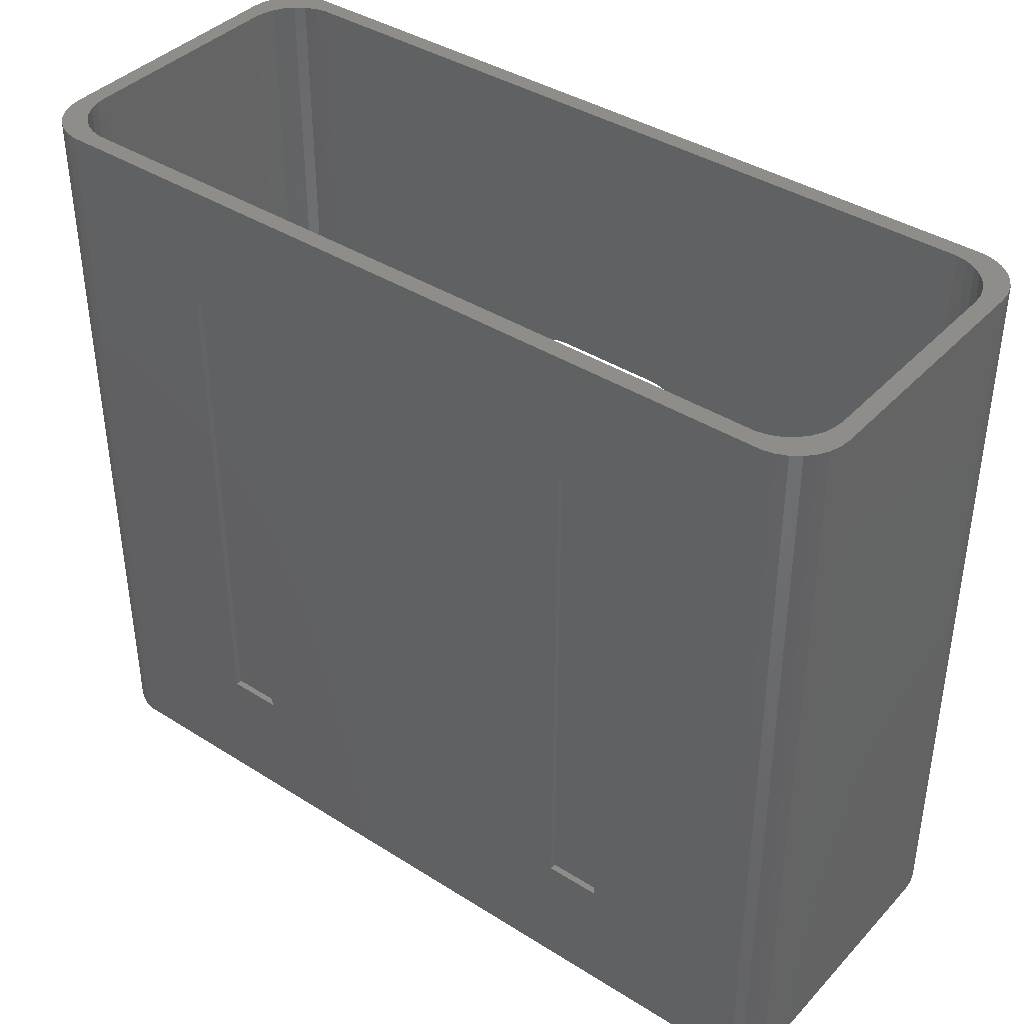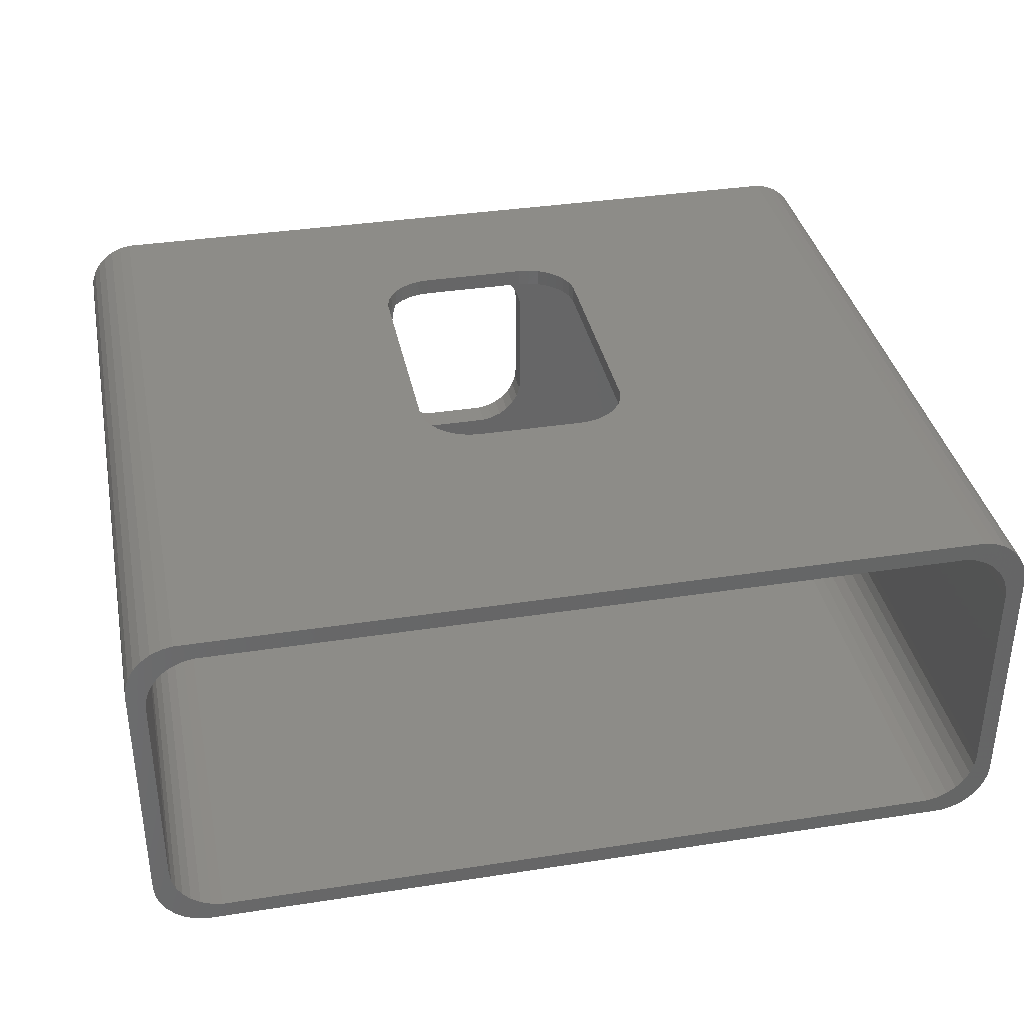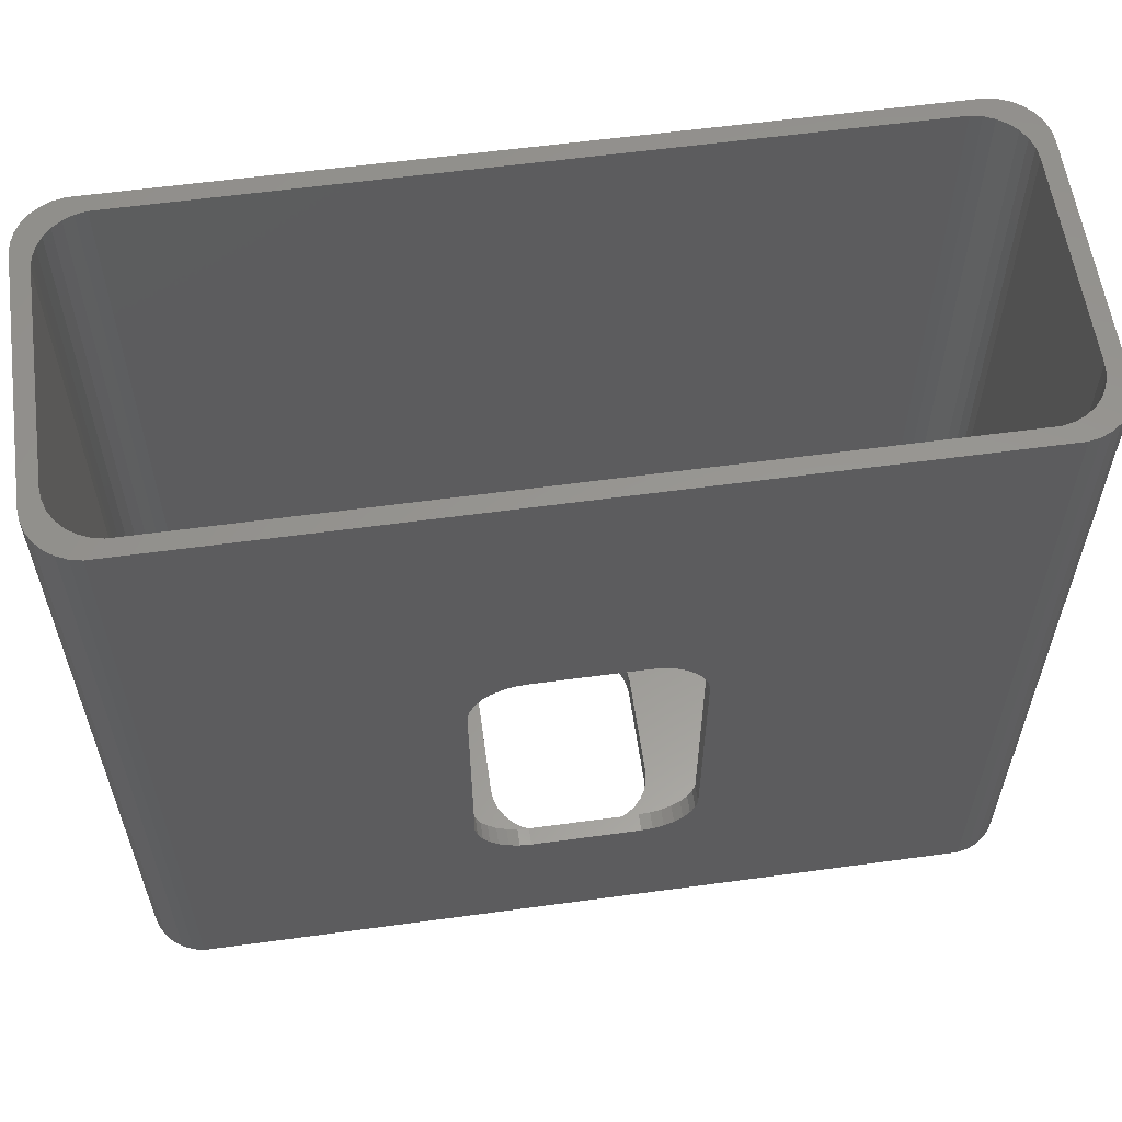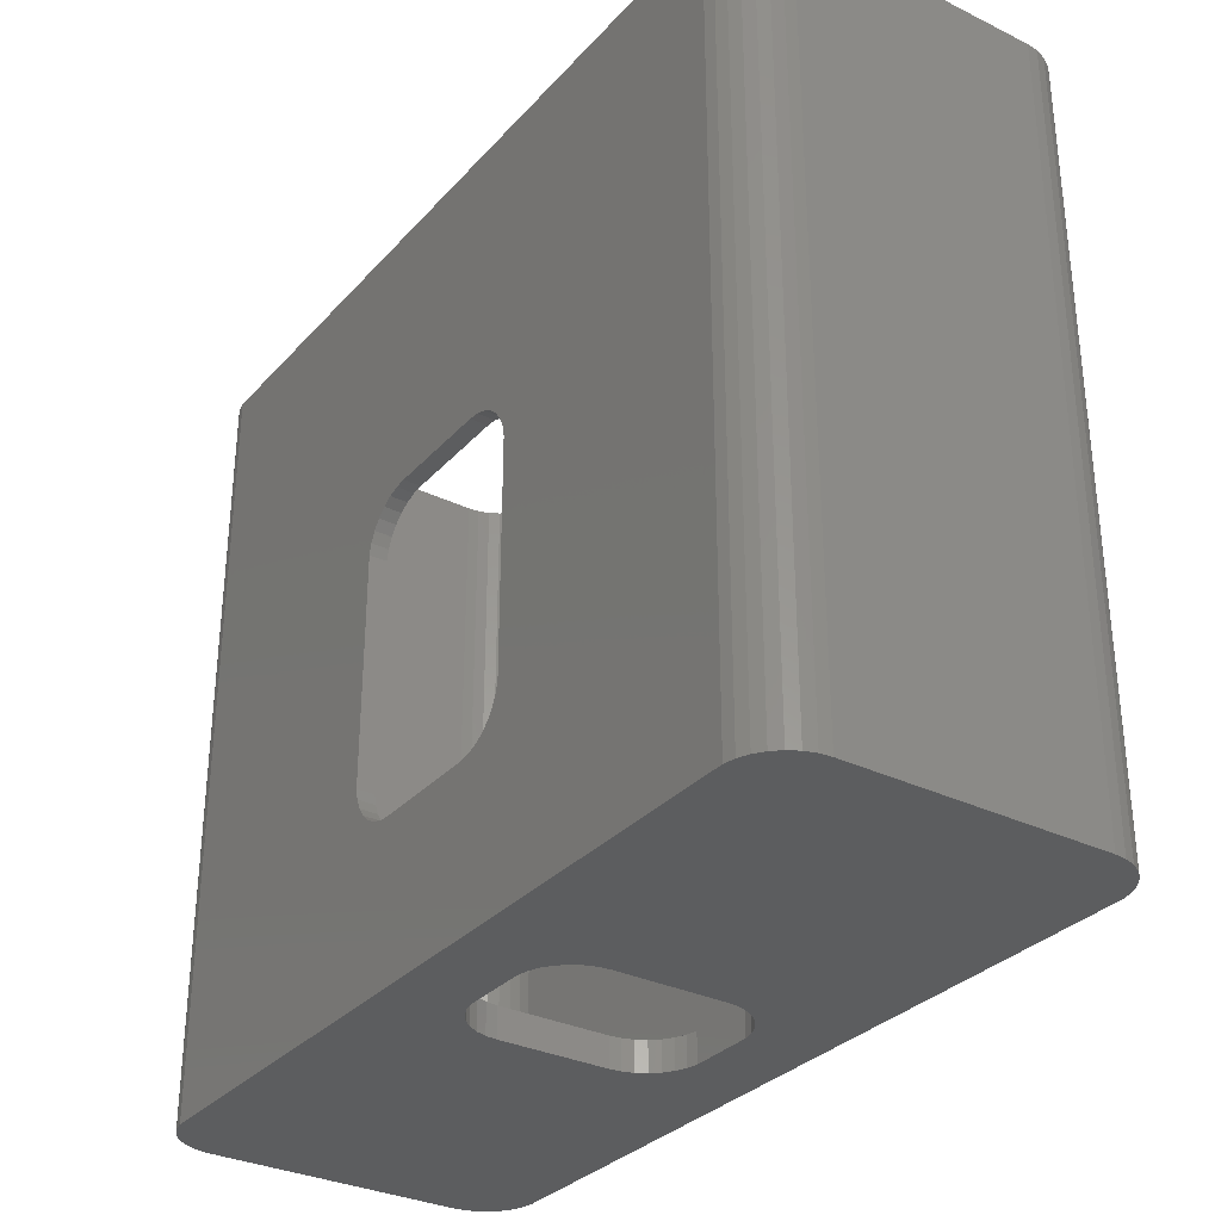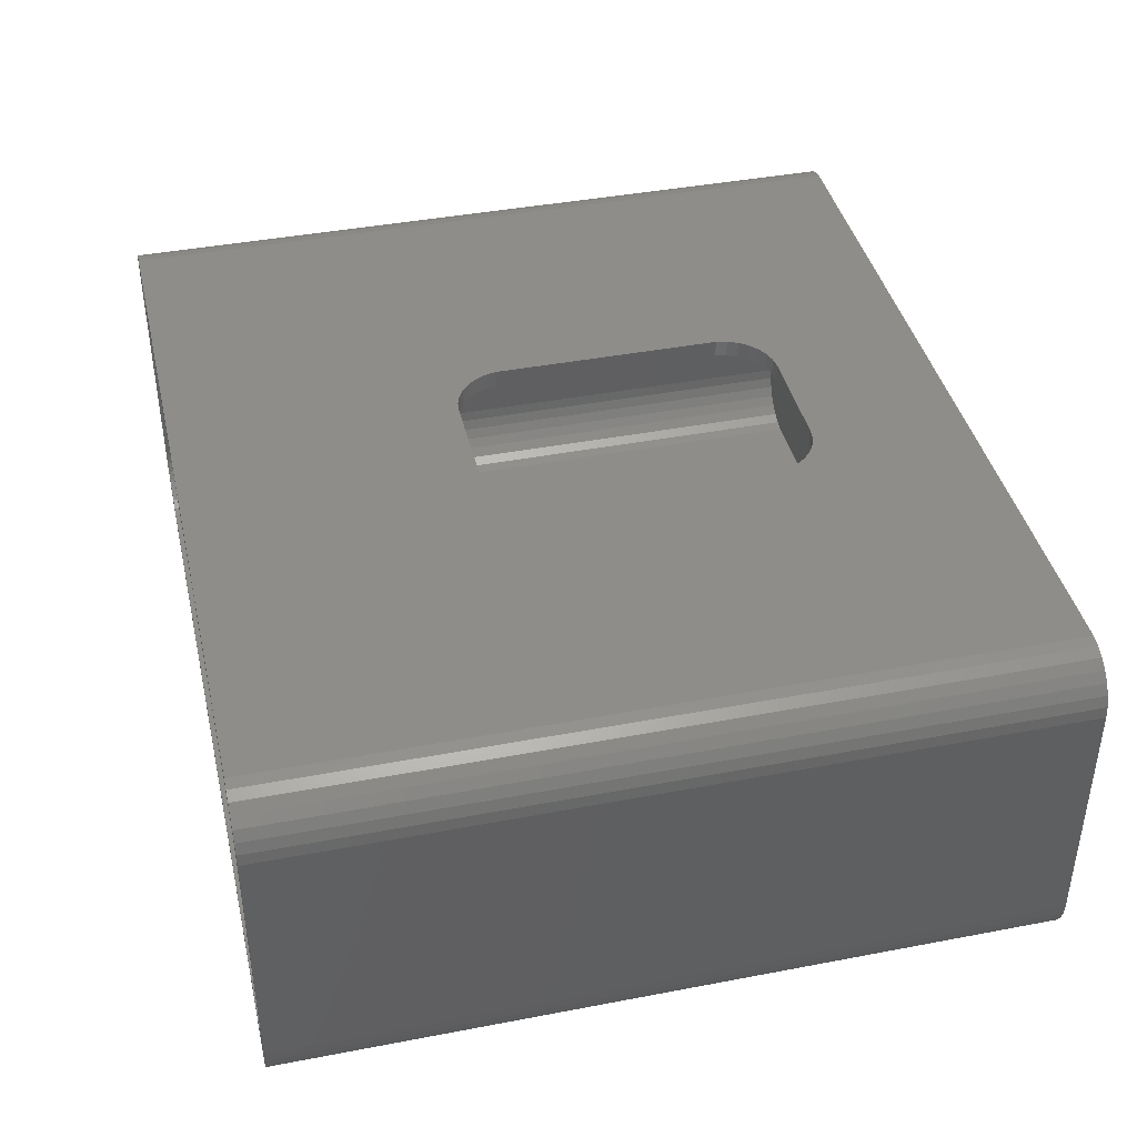
<metadata>
{"format":"stl","ext":"stl","renderer":"f3d","projection":"perspective","resolution":1024,"background":"white","views":[{"elev":39.6,"azim":38.1,"up":"+Z"},{"elev":36.3,"azim":-11.4,"up":"+Y"},{"elev":58.6,"azim":172.0,"up":"+Z"},{"elev":-31.7,"azim":-124.4,"up":"+Z"},{"elev":41.0,"azim":76.9,"up":"+Y"}]}
</metadata>
<code>
# stl→obj: 272 verts, 548 faces
v 78.97 28.43 70
v 81 28 70
v 80.89 29.04 70
v 79.4 26.4 70
v 81 5 70
v 80.57 30.03 70
v 79.4 6.6 70
v 78.45 29.34 70
v 80.05 30.94 70
v 79.29 5.56 70
v 78.97 4.566 70
v 77.75 30.12 70
v 79.35 31.72 70
v 79.29 27.44 70
v 78.5 32.33 70
v 76.9 30.73 70
v 77.55 32.76 70
v 75.95 31.16 70
v 76.52 32.97 70
v 74.92 31.37 70
v 6.077 31.37 70
v 4.477 32.97 70
v 5.055 31.16 70
v 3.455 32.76 70
v 4.1 30.73 70
v 2.5 32.33 70
v 3.254 30.12 70
v 1.654 31.72 70
v 0.9549 30.94 70
v 2.555 29.34 70
v 0.4323 30.03 70
v 2.032 28.43 70
v 0 28 70
v 0.1093 29.04 70
v 80.89 3.96 70
v 80.57 2.966 70
v 78.45 3.661 70
v 80.05 2.061 70
v 77.75 2.884 70
v 79.35 1.284 70
v 78.5 0.6699 70
v 76.9 2.27 70
v 77.55 0.2447 70
v 75.95 1.845 70
v 76.52 0.02739 70
v 74.92 1.627 70
v 6.077 1.627 70
v 4.477 0.02739 70
v 5.055 1.845 70
v 3.455 0.2447 70
v 4.1 2.27 70
v 2.5 0.6699 70
v 3.254 2.884 70
v 0.9549 2.061 70
v 2.555 3.661 70
v 0.4323 2.966 70
v 2.032 4.566 70
v 0 5 70
v 1.709 5.56 70
v 1.654 1.284 70
v 1.6 6.6 70
v 1.6 26.4 70
v 1.709 27.44 70
v 0.1093 3.96 70
v 0.1093 3.96 0
v 0 5 0
v 81 5 0
v 80.89 3.96 0
v 76.52 0.02739 0
v 48 11.5 0
v 81 28 0
v 80.57 2.966 0
v 80.05 2.061 0
v 48 21.5 0
v 79.35 1.284 0
v 80.89 29.04 0
v 76.52 32.97 0
v 80.57 30.03 0
v 78.5 0.6699 0
v 80.05 30.94 0
v 77.55 0.2447 0
v 79.35 31.72 0
v 78.5 32.33 0
v 77.55 32.76 0
v 47.89 10.46 0
v 47.57 9.466 0
v 47.05 8.561 0
v 46.35 7.784 0
v 45.5 7.17 0
v 44.55 6.745 0
v 43.52 6.527 0
v 37.48 6.527 0
v 33 11.5 0
v 4.477 0.02739 0
v 33.11 10.46 0
v 33.43 9.466 0
v 33.95 8.561 0
v 34.65 7.784 0
v 35.5 7.17 0
v 36.45 6.745 0
v 47.89 22.54 0
v 47.57 23.53 0
v 47.05 24.44 0
v 46.35 25.22 0
v 45.5 25.83 0
v 44.55 26.26 0
v 43.52 26.47 0
v 37.48 26.47 0
v 33 21.5 0
v 0 28 0
v 4.477 32.97 0
v 33.11 22.54 0
v 36.45 26.26 0
v 35.5 25.83 0
v 34.65 25.22 0
v 33.43 23.53 0
v 3.455 0.2447 0
v 33.95 24.44 0
v 2.5 0.6699 0
v 1.654 1.284 0
v 3.455 32.76 0
v 0.9549 2.061 0
v 2.5 32.33 0
v 0.4323 2.966 0
v 1.654 31.72 0
v 0.9549 30.94 0
v 0.4323 30.03 0
v 0.1093 29.04 0
v 45.5 32.97 44
v 46.54 32.97 43.89
v 47.53 32.97 43.57
v 48.44 32.97 43.05
v 49.22 32.97 42.35
v 49.83 32.97 41.5
v 50.26 32.97 40.55
v 50.47 32.97 39.52
v 50.47 32.97 18.48
v 50.26 32.97 17.45
v 45.5 32.97 14
v 35.5 32.97 14
v 46.54 32.97 14.11
v 47.53 32.97 14.43
v 48.44 32.97 14.95
v 49.22 32.97 15.65
v 49.83 32.97 16.5
v 35.5 32.97 44
v 34.46 32.97 43.89
v 33.47 32.97 43.57
v 32.56 32.97 43.05
v 31.78 32.97 42.35
v 31.17 32.97 41.5
v 30.74 32.97 40.55
v 30.53 32.97 39.52
v 30.53 32.97 18.48
v 30.74 32.97 17.45
v 31.17 32.97 16.5
v 34.46 32.97 14.11
v 31.78 32.97 15.65
v 32.56 32.97 14.95
v 33.47 32.97 14.43
v 22.95 0.02739 11.7
v 58.05 0.02739 58.3
v 22.95 0.02739 58.3
v 58.05 0.02739 11.7
v 18.05 0.02739 58.3
v 18.05 0.02739 11.7
v 62.95 0.02739 58.3
v 62.95 0.02739 11.7
v 1.6 26.4 2.7
v 1.6 6.6 2.7
v 6.077 1.627 2.7
v 5.055 1.845 2.7
v 74.92 1.627 2.7
v 74.92 31.37 2.7
v 79.4 26.4 2.7
v 79.29 27.44 2.7
v 48 21.5 2.7
v 78.97 28.43 2.7
v 79.4 6.6 2.7
v 78.45 29.34 2.7
v 79.29 5.56 2.7
v 77.75 30.12 2.7
v 78.97 4.566 2.7
v 76.9 30.73 2.7
v 78.45 3.661 2.7
v 75.95 31.16 2.7
v 77.75 2.884 2.7
v 76.9 2.27 2.7
v 75.95 1.845 2.7
v 48 11.5 2.7
v 47.89 22.54 2.7
v 47.57 23.53 2.7
v 47.05 24.44 2.7
v 46.35 25.22 2.7
v 45.5 25.83 2.7
v 44.55 26.26 2.7
v 43.52 26.47 2.7
v 37.48 26.47 2.7
v 33 21.5 2.7
v 6.077 31.37 2.7
v 33.11 22.54 2.7
v 33.43 23.53 2.7
v 33.95 24.44 2.7
v 34.65 25.22 2.7
v 35.5 25.83 2.7
v 36.45 26.26 2.7
v 47.89 10.46 2.7
v 47.57 9.466 2.7
v 47.05 8.561 2.7
v 46.35 7.784 2.7
v 45.5 7.17 2.7
v 44.55 6.745 2.7
v 43.52 6.527 2.7
v 37.48 6.527 2.7
v 33 11.5 2.7
v 33.11 10.46 2.7
v 36.45 6.745 2.7
v 35.5 7.17 2.7
v 34.65 7.784 2.7
v 33.95 8.561 2.7
v 5.055 31.16 2.7
v 33.43 9.466 2.7
v 4.1 30.73 2.7
v 3.254 30.12 2.7
v 2.555 29.34 2.7
v 4.1 2.27 2.7
v 2.032 28.43 2.7
v 3.254 2.884 2.7
v 1.709 27.44 2.7
v 2.555 3.661 2.7
v 2.032 4.566 2.7
v 1.709 5.56 2.7
v 35.5 31.37 44
v 34.46 31.37 43.89
v 33.47 31.37 43.57
v 32.56 31.37 43.05
v 31.78 31.37 42.35
v 31.17 31.37 41.5
v 30.74 31.37 40.55
v 30.53 31.37 39.52
v 30.53 31.37 18.48
v 30.74 31.37 17.45
v 35.5 31.37 14
v 45.5 31.37 14
v 34.46 31.37 14.11
v 33.47 31.37 14.43
v 32.56 31.37 14.95
v 31.78 31.37 15.65
v 31.17 31.37 16.5
v 45.5 31.37 44
v 46.54 31.37 43.89
v 47.53 31.37 43.57
v 48.44 31.37 43.05
v 49.22 31.37 42.35
v 49.83 31.37 41.5
v 50.26 31.37 40.55
v 50.47 31.37 39.52
v 50.47 31.37 18.48
v 50.26 31.37 17.45
v 49.83 31.37 16.5
v 49.22 31.37 15.65
v 48.44 31.37 14.95
v 47.53 31.37 14.43
v 46.54 31.37 14.11
v 18.05 0.6 11.7
v 18.05 0.6 58.3
v 22.95 0.6 58.3
v 22.95 0.6 11.7
v 58.05 0.6 11.7
v 58.05 0.6 58.3
v 62.95 0.6 58.3
v 62.95 0.6 11.7
f 1 2 3
f 2 4 5
f 1 3 6
f 7 5 4
f 8 6 9
f 10 5 7
f 11 5 10
f 12 9 13
f 2 14 4
f 2 1 14
f 12 13 15
f 6 8 1
f 9 12 8
f 16 15 17
f 15 16 12
f 18 17 19
f 17 18 16
f 19 20 18
f 19 21 20
f 22 21 19
f 22 23 21
f 24 23 22
f 23 24 25
f 26 25 24
f 25 26 27
f 28 27 26
f 29 27 28
f 27 29 30
f 31 30 29
f 30 31 32
f 33 32 34
f 34 32 31
f 5 11 35
f 35 11 36
f 37 36 11
f 36 37 38
f 39 38 37
f 38 39 40
f 40 39 41
f 42 41 39
f 41 42 43
f 44 43 42
f 43 44 45
f 46 45 44
f 47 45 46
f 47 48 45
f 49 48 47
f 50 49 51
f 49 50 48
f 52 51 53
f 54 53 55
f 51 52 50
f 56 55 57
f 58 57 59
f 53 60 52
f 58 59 61
f 62 33 61
f 58 61 33
f 32 33 63
f 57 58 64
f 63 33 62
f 53 54 60
f 55 56 54
f 57 64 56
f 65 58 66
f 58 65 64
f 35 67 5
f 67 35 68
f 69 67 68
f 67 70 71
f 69 68 72
f 67 69 70
f 69 72 73
f 74 71 70
f 69 73 75
f 76 77 78
f 69 75 79
f 78 77 80
f 69 79 81
f 80 77 82
f 82 77 83
f 83 77 84
f 77 71 74
f 69 85 70
f 69 86 85
f 69 87 86
f 69 88 87
f 69 89 88
f 69 90 89
f 69 91 90
f 69 92 91
f 66 93 94
f 95 94 93
f 96 94 95
f 97 94 96
f 98 94 97
f 99 94 98
f 100 94 99
f 92 94 100
f 94 92 69
f 71 77 76
f 101 77 74
f 102 77 101
f 103 77 102
f 104 77 103
f 105 77 104
f 106 77 105
f 107 77 106
f 108 77 107
f 93 66 109
f 110 109 66
f 111 109 110
f 109 111 112
f 108 111 77
f 113 111 108
f 114 111 113
f 115 111 114
f 112 111 116
f 66 94 117
f 116 111 118
f 66 117 119
f 118 111 115
f 66 119 120
f 111 110 121
f 66 120 122
f 121 110 123
f 66 122 124
f 123 110 125
f 66 124 65
f 125 110 126
f 126 110 127
f 127 110 128
f 124 64 65
f 64 124 56
f 126 28 125
f 28 126 29
f 66 33 110
f 33 66 58
f 110 34 128
f 34 110 33
f 5 71 2
f 71 5 67
f 19 129 22
f 19 130 129
f 19 131 130
f 19 132 131
f 19 133 132
f 19 134 133
f 19 135 134
f 19 136 135
f 77 136 19
f 136 77 137
f 137 77 138
f 139 77 140
f 141 77 139
f 142 77 141
f 143 77 142
f 144 77 143
f 145 77 144
f 138 77 145
f 146 22 129
f 147 22 146
f 148 22 147
f 149 22 148
f 150 22 149
f 151 22 150
f 152 22 151
f 153 22 152
f 111 153 154
f 111 154 155
f 111 155 156
f 111 140 77
f 140 111 157
f 153 111 22
f 158 111 156
f 159 111 158
f 160 111 159
f 157 111 160
f 122 56 124
f 56 122 54
f 40 73 38
f 73 40 75
f 2 76 3
f 76 2 71
f 6 80 9
f 80 6 78
f 127 29 126
f 29 127 31
f 111 24 22
f 24 111 121
f 120 54 122
f 54 120 60
f 69 43 45
f 43 69 81
f 161 162 163
f 162 161 164
f 163 48 165
f 48 166 165
f 94 161 166
f 161 94 164
f 69 164 94
f 94 166 48
f 48 163 45
f 162 45 163
f 167 45 162
f 168 45 167
f 168 69 45
f 164 69 168
f 36 68 35
f 68 36 72
f 3 78 6
f 78 3 76
f 128 31 127
f 31 128 34
f 123 28 26
f 28 123 125
f 120 52 60
f 52 120 119
f 117 48 50
f 48 117 94
f 38 72 36
f 72 38 73
f 81 41 43
f 41 81 79
f 84 19 17
f 19 84 77
f 121 26 24
f 26 121 123
f 119 50 52
f 50 119 117
f 79 40 41
f 40 79 75
f 9 82 13
f 82 9 80
f 82 15 13
f 15 82 83
f 83 17 15
f 17 83 84
f 61 169 62
f 169 61 170
f 171 49 47
f 49 171 172
f 173 47 46
f 47 173 171
f 174 175 176
f 177 175 174
f 174 176 178
f 175 177 179
f 174 178 180
f 179 173 181
f 174 180 182
f 181 173 183
f 174 182 184
f 183 173 185
f 174 184 186
f 185 173 187
f 187 173 188
f 188 173 189
f 190 179 177
f 174 191 177
f 174 192 191
f 174 193 192
f 174 194 193
f 174 195 194
f 174 196 195
f 174 197 196
f 174 198 197
f 169 199 200
f 201 200 199
f 202 200 201
f 203 200 202
f 204 200 203
f 205 200 204
f 206 200 205
f 198 200 206
f 200 198 174
f 179 190 173
f 207 173 190
f 208 173 207
f 209 173 208
f 210 173 209
f 211 173 210
f 212 173 211
f 213 173 212
f 214 173 213
f 199 169 215
f 170 215 169
f 171 215 170
f 215 171 216
f 214 171 173
f 217 171 214
f 218 171 217
f 219 171 218
f 220 171 219
f 169 200 221
f 216 171 222
f 169 221 223
f 222 171 220
f 169 223 224
f 171 170 172
f 169 224 225
f 172 170 226
f 169 225 227
f 226 170 228
f 169 227 229
f 228 170 230
f 230 170 231
f 231 170 232
f 63 227 32
f 227 63 229
f 179 4 175
f 4 179 7
f 174 18 20
f 18 174 186
f 175 14 176
f 14 175 4
f 189 46 44
f 46 189 173
f 62 229 63
f 229 62 169
f 32 225 30
f 225 32 227
f 223 23 25
f 23 223 221
f 181 7 179
f 7 181 10
f 21 233 20
f 21 234 233
f 21 235 234
f 21 236 235
f 21 237 236
f 21 238 237
f 21 239 238
f 21 240 239
f 200 240 21
f 240 200 241
f 241 200 242
f 243 200 244
f 245 200 243
f 246 200 245
f 247 200 246
f 248 200 247
f 249 200 248
f 242 200 249
f 250 20 233
f 251 20 250
f 252 20 251
f 253 20 252
f 254 20 253
f 255 20 254
f 256 20 255
f 257 20 256
f 174 257 258
f 174 258 259
f 174 259 260
f 174 244 200
f 257 174 20
f 261 174 260
f 262 174 261
f 263 174 262
f 264 174 263
f 244 174 264
f 186 16 18
f 16 186 184
f 53 230 55
f 230 53 228
f 172 51 49
f 51 172 226
f 55 231 57
f 231 55 230
f 59 170 61
f 170 59 232
f 221 21 23
f 21 221 200
f 188 44 42
f 44 188 189
f 180 12 182
f 12 180 8
f 57 232 59
f 232 57 231
f 224 25 27
f 25 224 223
f 183 10 181
f 10 183 11
f 178 8 180
f 8 178 1
f 184 12 16
f 12 184 182
f 226 53 51
f 53 226 228
f 30 224 27
f 224 30 225
f 187 42 39
f 42 187 188
f 185 11 183
f 11 185 37
f 187 37 185
f 37 187 39
f 176 1 178
f 1 176 14
f 165 265 266
f 265 165 166
f 165 267 163
f 267 165 266
f 161 267 268
f 267 161 163
f 265 267 266
f 267 265 268
f 265 161 268
f 161 265 166
f 162 269 270
f 269 162 164
f 162 271 167
f 271 162 270
f 168 271 272
f 271 168 167
f 269 271 270
f 271 269 272
f 269 168 272
f 168 269 164
f 202 118 203
f 118 202 116
f 114 206 205
f 206 114 113
f 102 193 103
f 193 102 192
f 88 209 87
f 209 88 210
f 201 116 202
f 116 201 112
f 203 115 204
f 115 203 118
f 115 205 204
f 205 115 114
f 222 95 216
f 95 222 96
f 216 93 215
f 93 216 95
f 99 219 218
f 219 99 98
f 108 197 198
f 197 108 107
f 85 190 70
f 190 85 207
f 92 217 214
f 217 92 100
f 100 218 217
f 218 100 99
f 113 198 206
f 198 113 108
f 107 196 197
f 196 107 106
f 90 213 212
f 213 90 91
f 101 192 102
f 192 101 191
f 70 177 74
f 177 70 190
f 105 194 195
f 194 105 104
f 103 194 104
f 194 103 193
f 215 109 199
f 109 215 93
f 199 112 201
f 112 199 109
f 91 214 213
f 214 91 92
f 219 97 220
f 97 219 98
f 220 96 222
f 96 220 97
f 106 195 196
f 195 106 105
f 74 191 101
f 191 74 177
f 87 208 86
f 208 87 209
f 86 207 85
f 207 86 208
f 88 211 210
f 211 88 89
f 89 212 211
f 212 89 90
f 237 151 150
f 151 237 238
f 157 243 140
f 243 157 245
f 239 153 152
f 153 239 240
f 255 133 134
f 133 255 254
f 256 134 135
f 134 256 255
f 241 155 154
f 155 241 242
f 242 156 155
f 156 242 249
f 240 154 153
f 154 240 241
f 238 152 151
f 152 238 239
f 258 136 137
f 136 258 257
f 140 244 139
f 244 140 243
f 249 158 156
f 158 249 248
f 160 245 157
f 245 160 246
f 234 146 233
f 146 234 147
f 250 130 251
f 130 250 129
f 253 133 254
f 133 253 132
f 259 137 138
f 137 259 258
f 141 263 142
f 263 141 264
f 139 264 141
f 264 139 244
f 158 247 159
f 247 158 248
f 159 246 160
f 246 159 247
f 252 132 253
f 132 252 131
f 251 131 252
f 131 251 130
f 257 135 136
f 135 257 256
f 142 262 143
f 262 142 263
f 143 261 144
f 261 143 262
f 261 145 144
f 145 261 260
f 260 138 145
f 138 260 259
f 233 129 250
f 129 233 146
f 236 148 235
f 148 236 149
f 237 149 236
f 149 237 150
f 235 147 234
f 147 235 148

</code>
